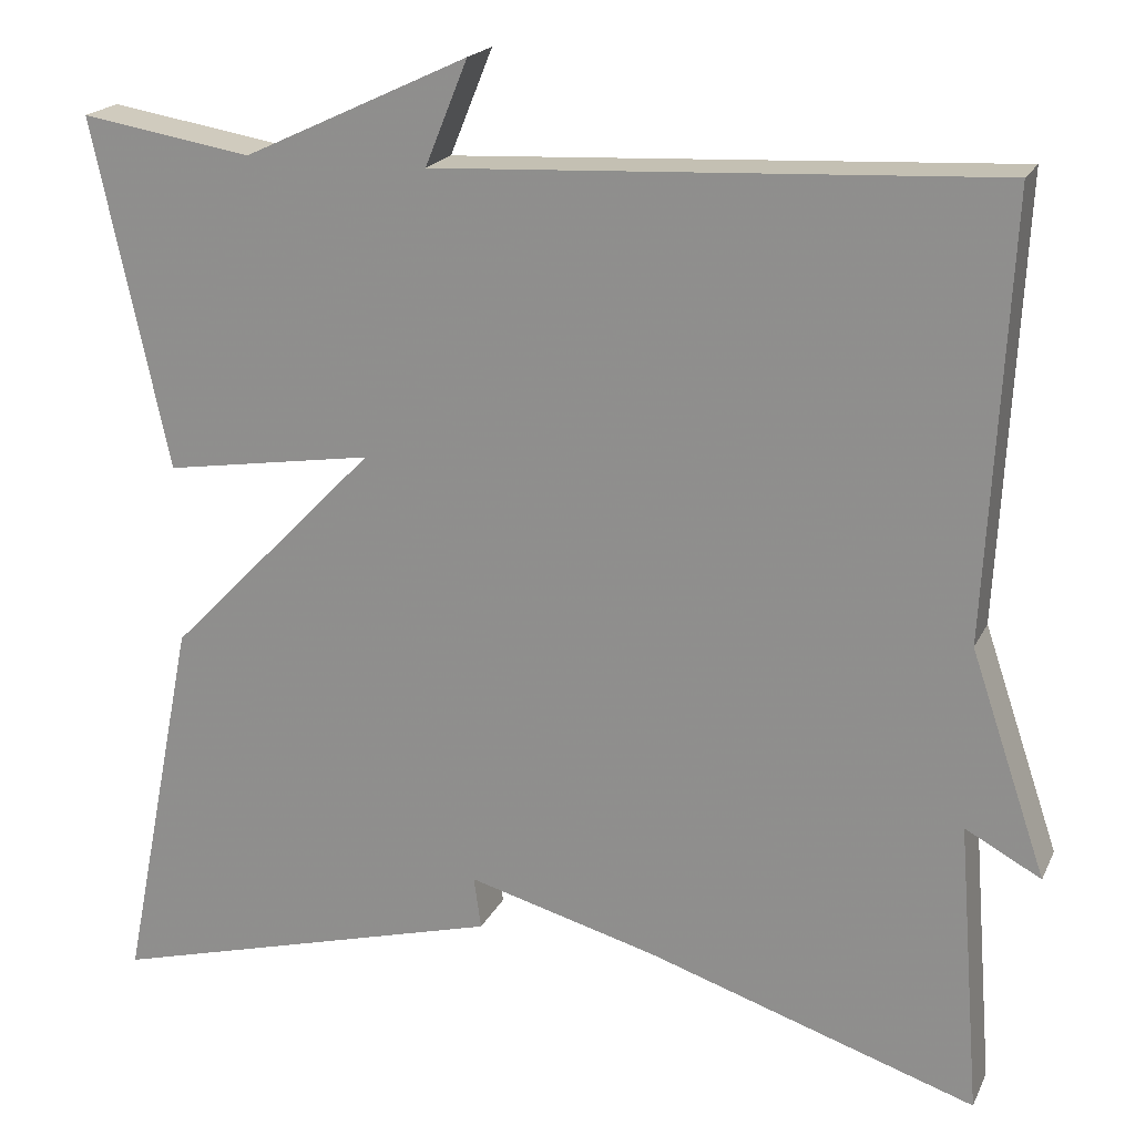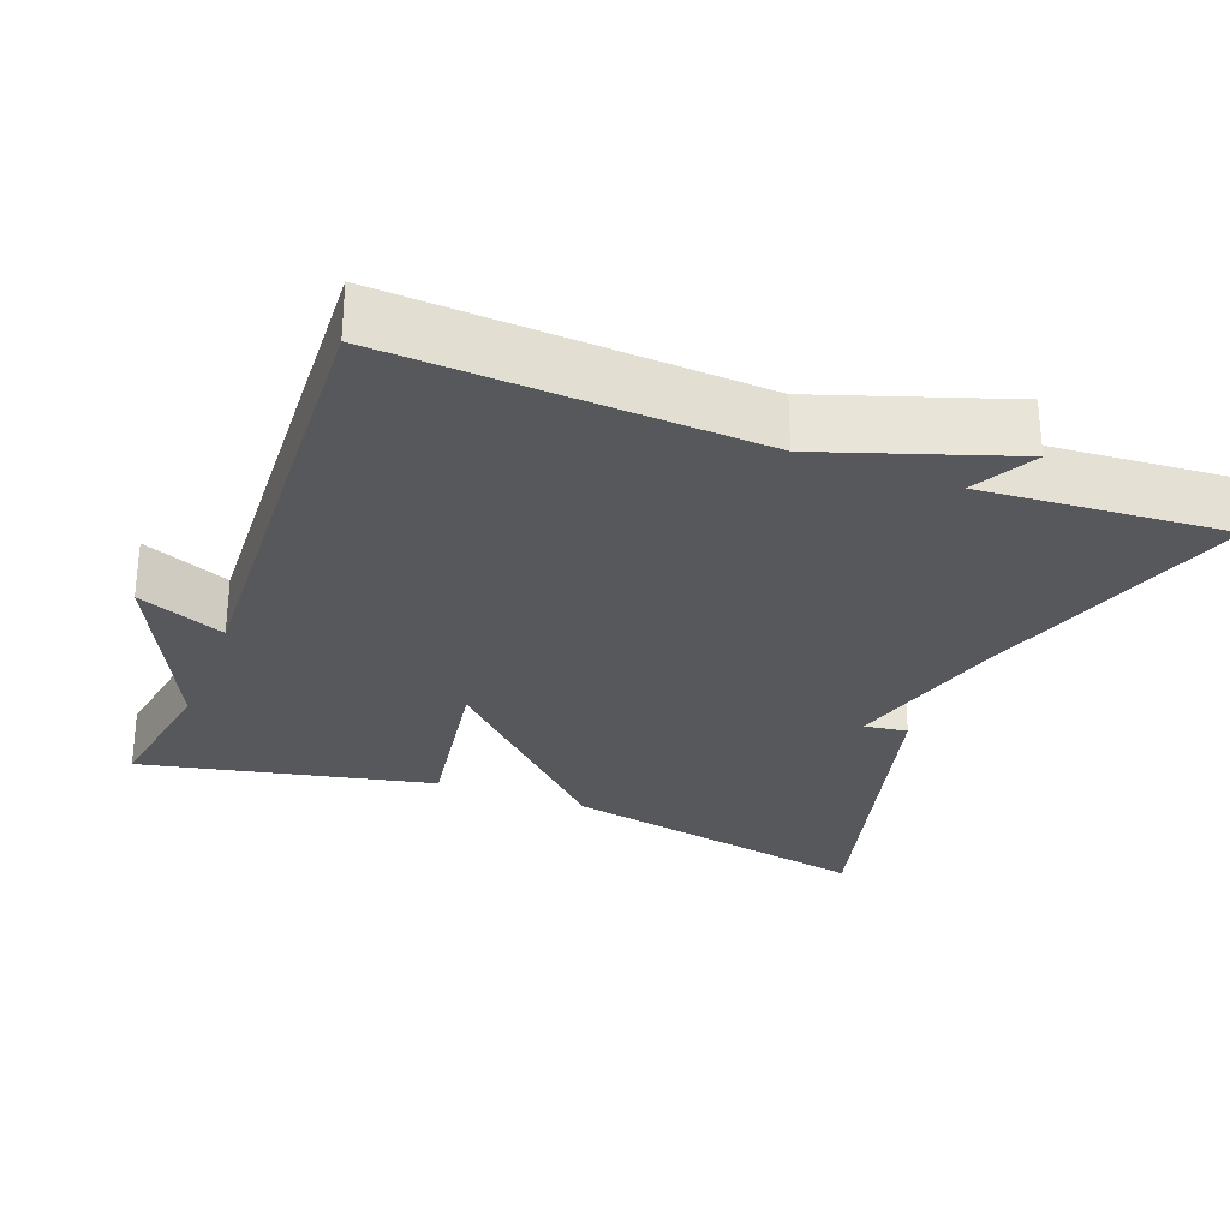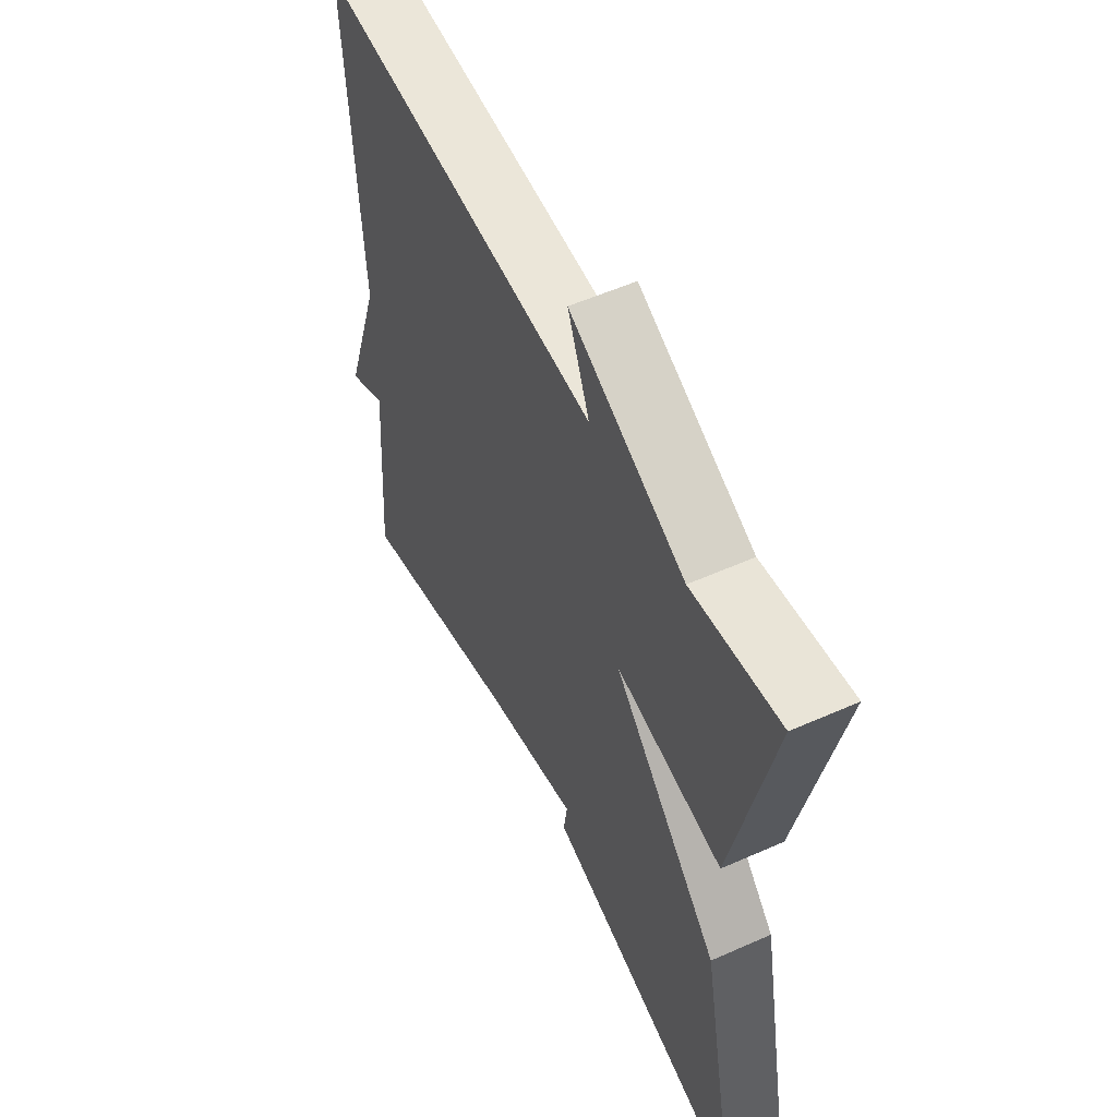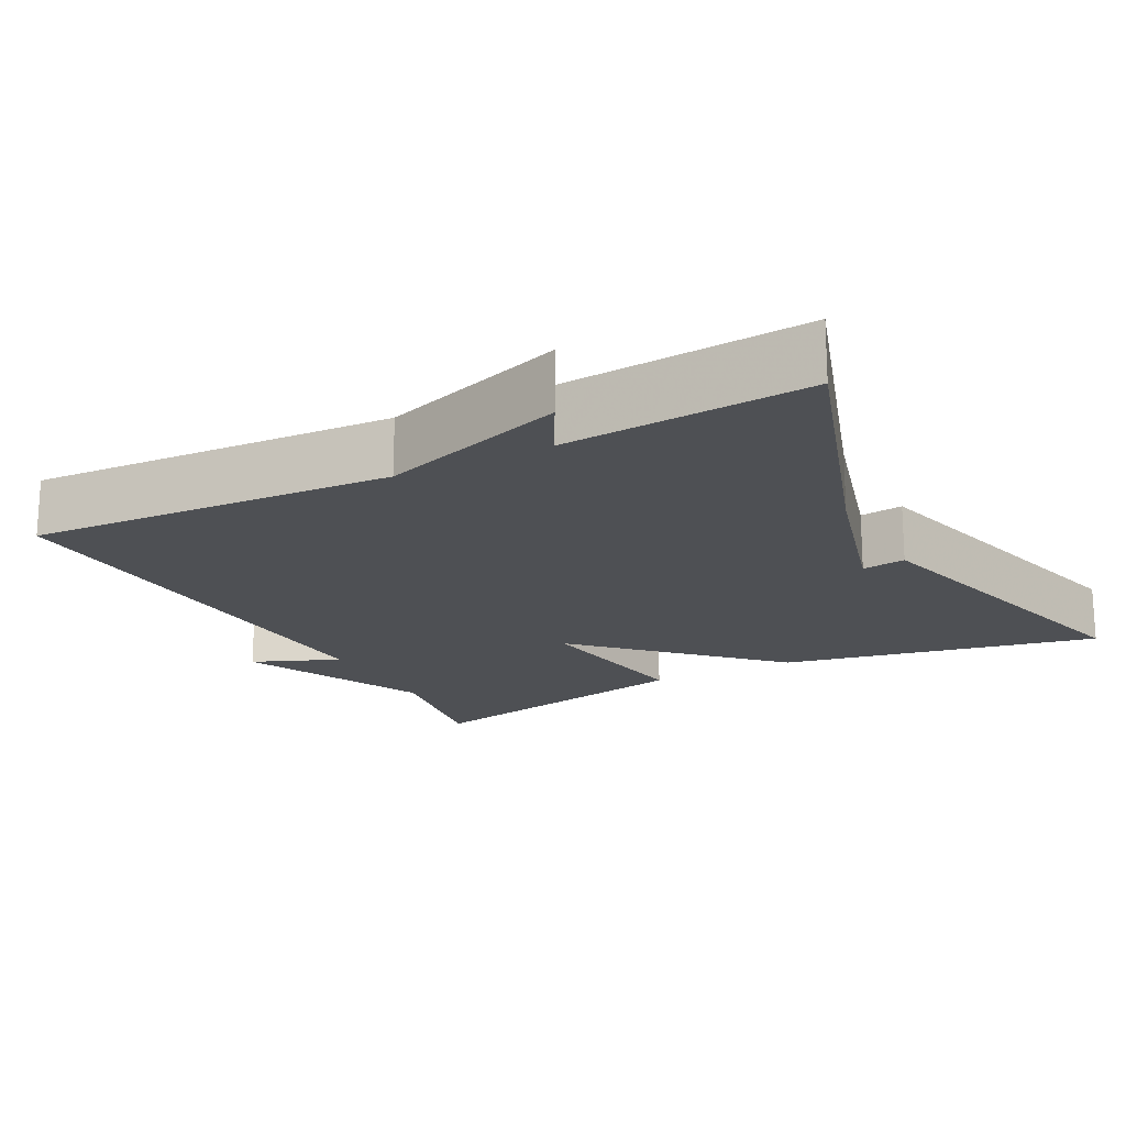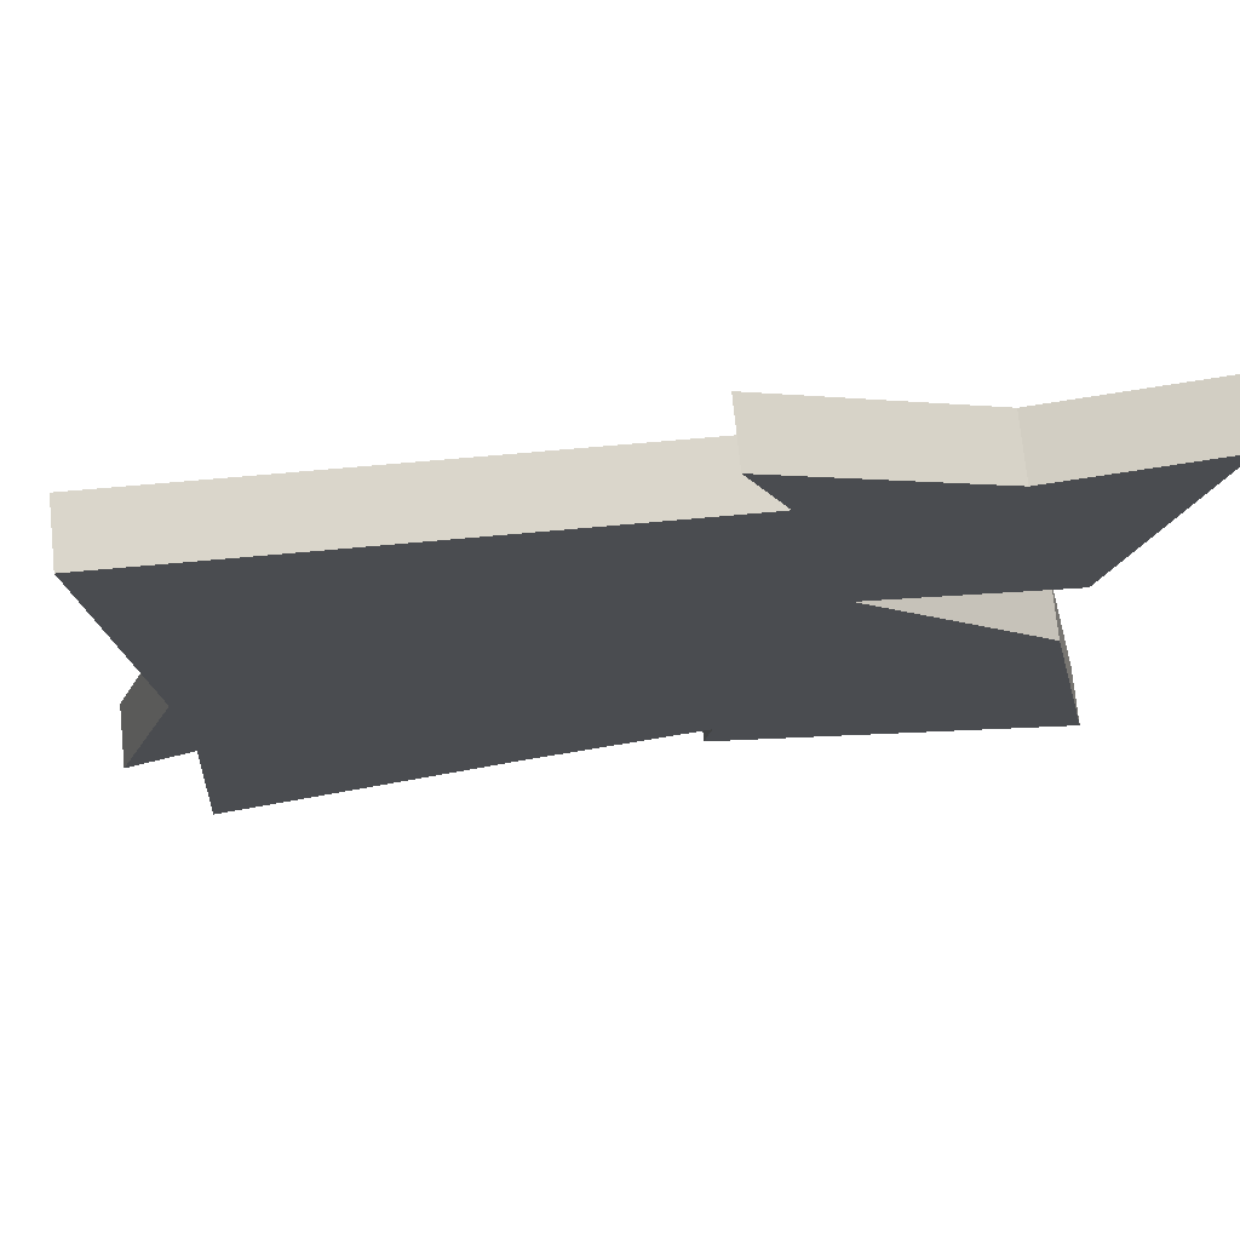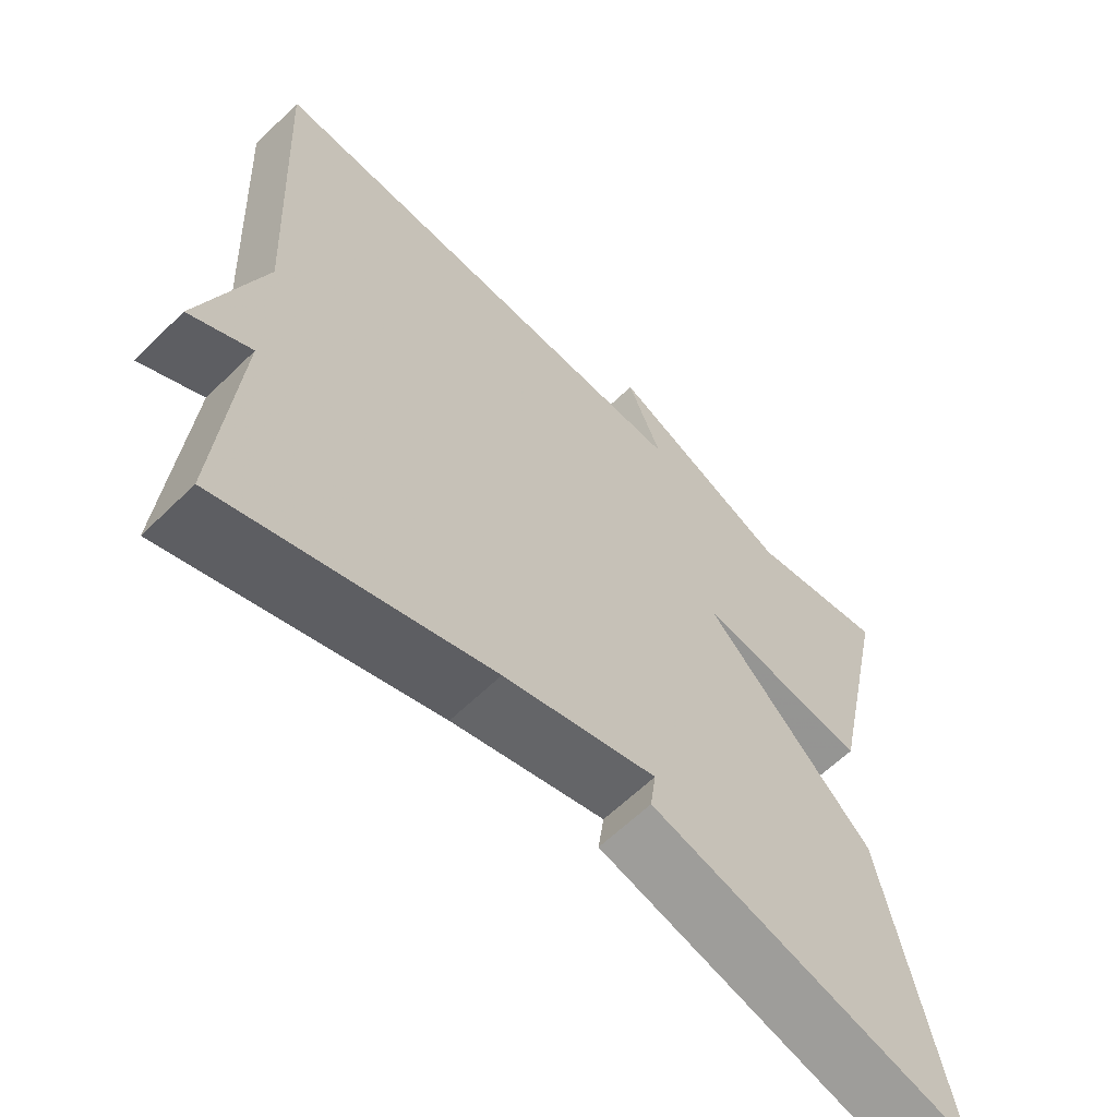
<metadata>
{"format":"obj","ext":"obj","renderer":"f3d","projection":"perspective","resolution":1024,"background":"white","views":[{"elev":19.5,"azim":19.4,"up":"+Z"},{"elev":-28.8,"azim":69.1,"up":"+Y"},{"elev":55.3,"azim":-115.1,"up":"+Z"},{"elev":-18.5,"azim":117.5,"up":"+Y"},{"elev":74.9,"azim":174.0,"up":"+Z"},{"elev":-62.0,"azim":134.7,"up":"+Z"}]}
</metadata>
<code>
v -0.5 0.07 0.5
v -0.312 0.07 0.469
v -0.065 0.07 0.584
v -0.112 0.07 0.469
v 0.5 0.07 0.5
v 0.475 0.07 0.021
v 0.558 0.07 -0.224
v 0.475 0.07 -0.179
v 0.5 0.07 -0.5
v 0.139 0.07 -0.382
v -0.069 0.07 -0.325
v -0.061 0.07 -0.382
v -0.5 0.07 -0.5
v -0.417 0.07 -0.083
v -0.187 0.07 0.153
v -0.417 0.07 0.117
v -0.5 0 0.5
v -0.312 0 0.469
v -0.065 0 0.584
v -0.112 0 0.469
v 0.5 0 0.5
v 0.475 0 0.021
v 0.558 0 -0.224
v 0.475 0 -0.179
v 0.5 0 -0.5
v 0.139 0 -0.382
v -0.069 0 -0.325
v -0.061 0 -0.382
v -0.5 0 -0.5
v -0.417 0 -0.083
v -0.187 0 0.153
v -0.417 0 0.117
f 15 16 1 2
f 13 14 15
f 12 13 15
f 11 12 15
f 10 11 15
f 10 15 2
f 9 10 2
f 8 9 2
f 6 7 8 2
f 4 5 6
f 4 6 2
f 2 3 4
f 18 17 32 31
f 31 30 29
f 31 29 28
f 31 28 27
f 31 27 26
f 18 31 26
f 18 26 25
f 18 25 24
f 18 24 23 22
f 22 21 20
f 18 22 20
f 20 19 18
f 1 17 18 2
f 2 18 19 3
f 3 19 20 4
f 4 20 21 5
f 5 21 22 6
f 6 22 23 7
f 7 23 24 8
f 8 24 25 9
f 9 25 26 10
f 10 26 27 11
f 11 27 28 12
f 12 28 29 13
f 13 29 30 14
f 14 30 31 15
f 15 31 32 16
f 16 32 17 1

</code>
